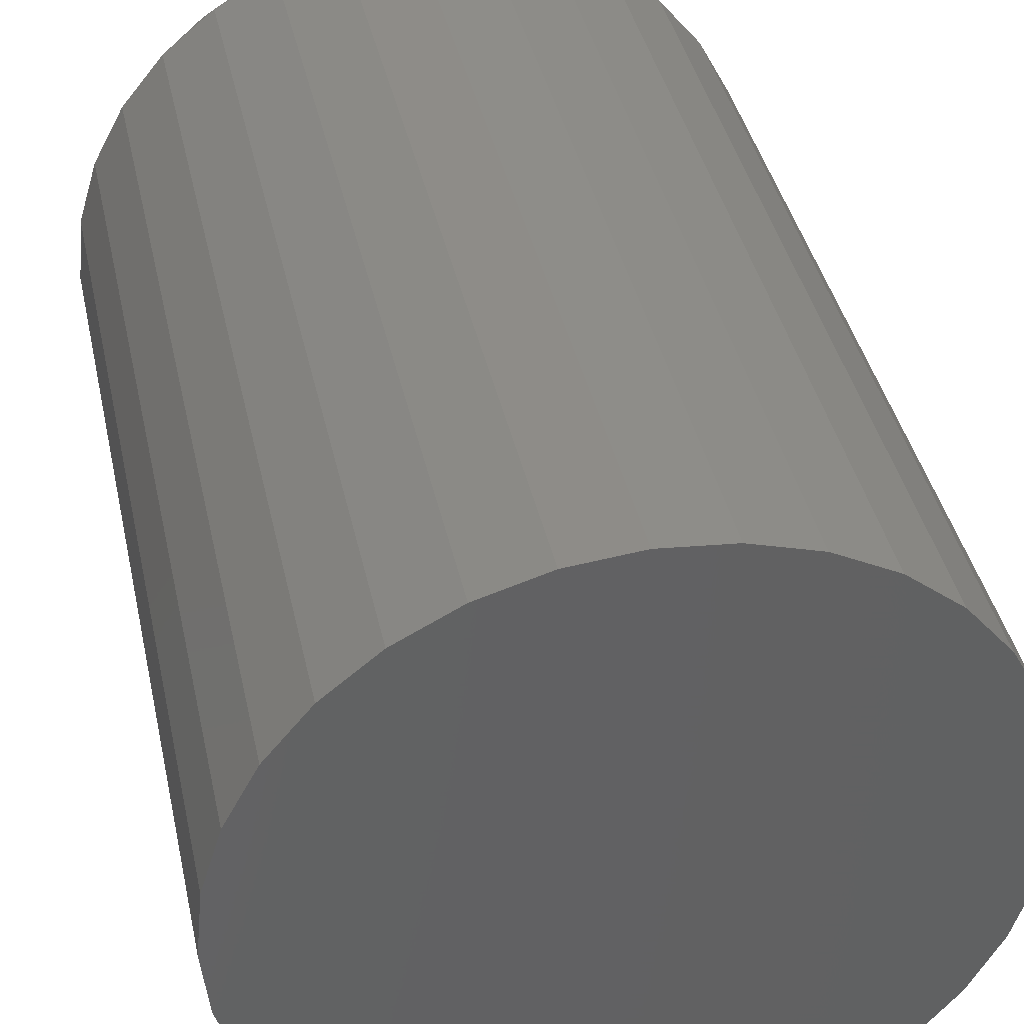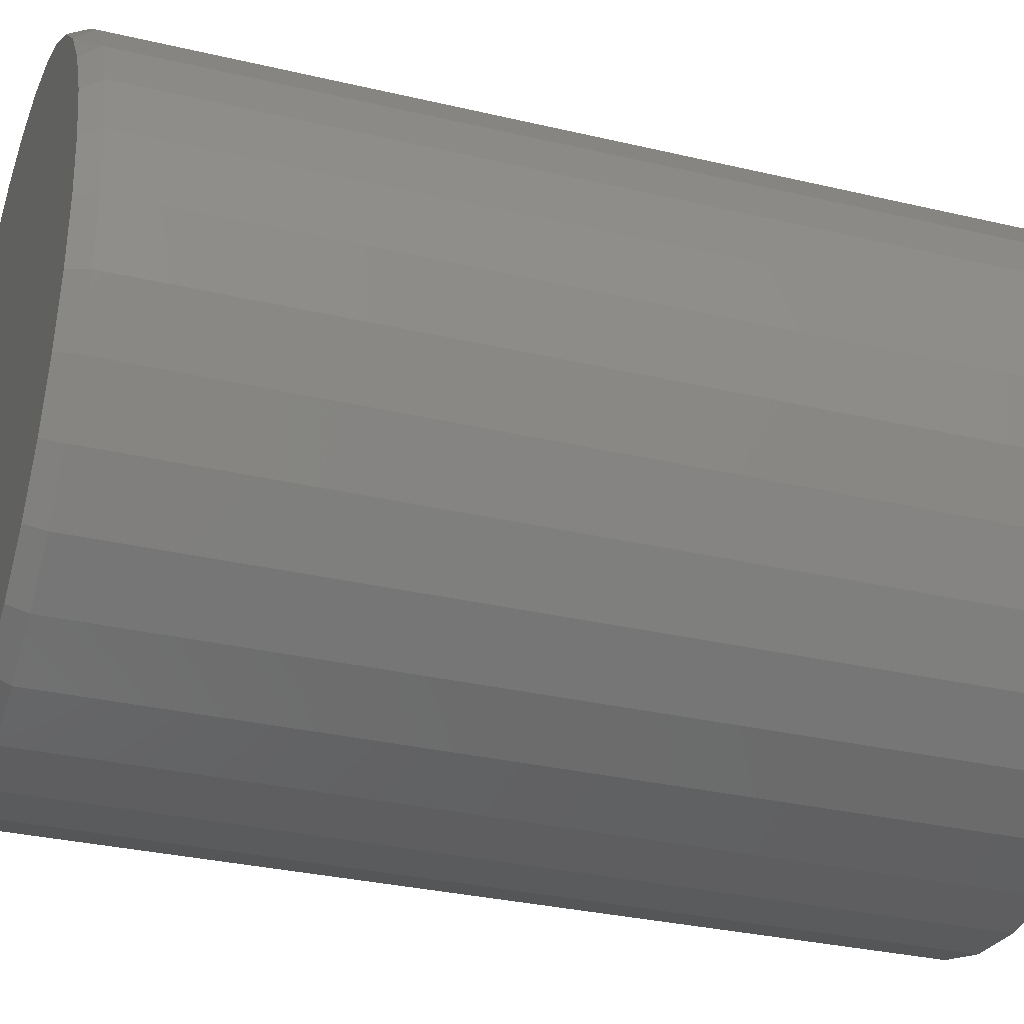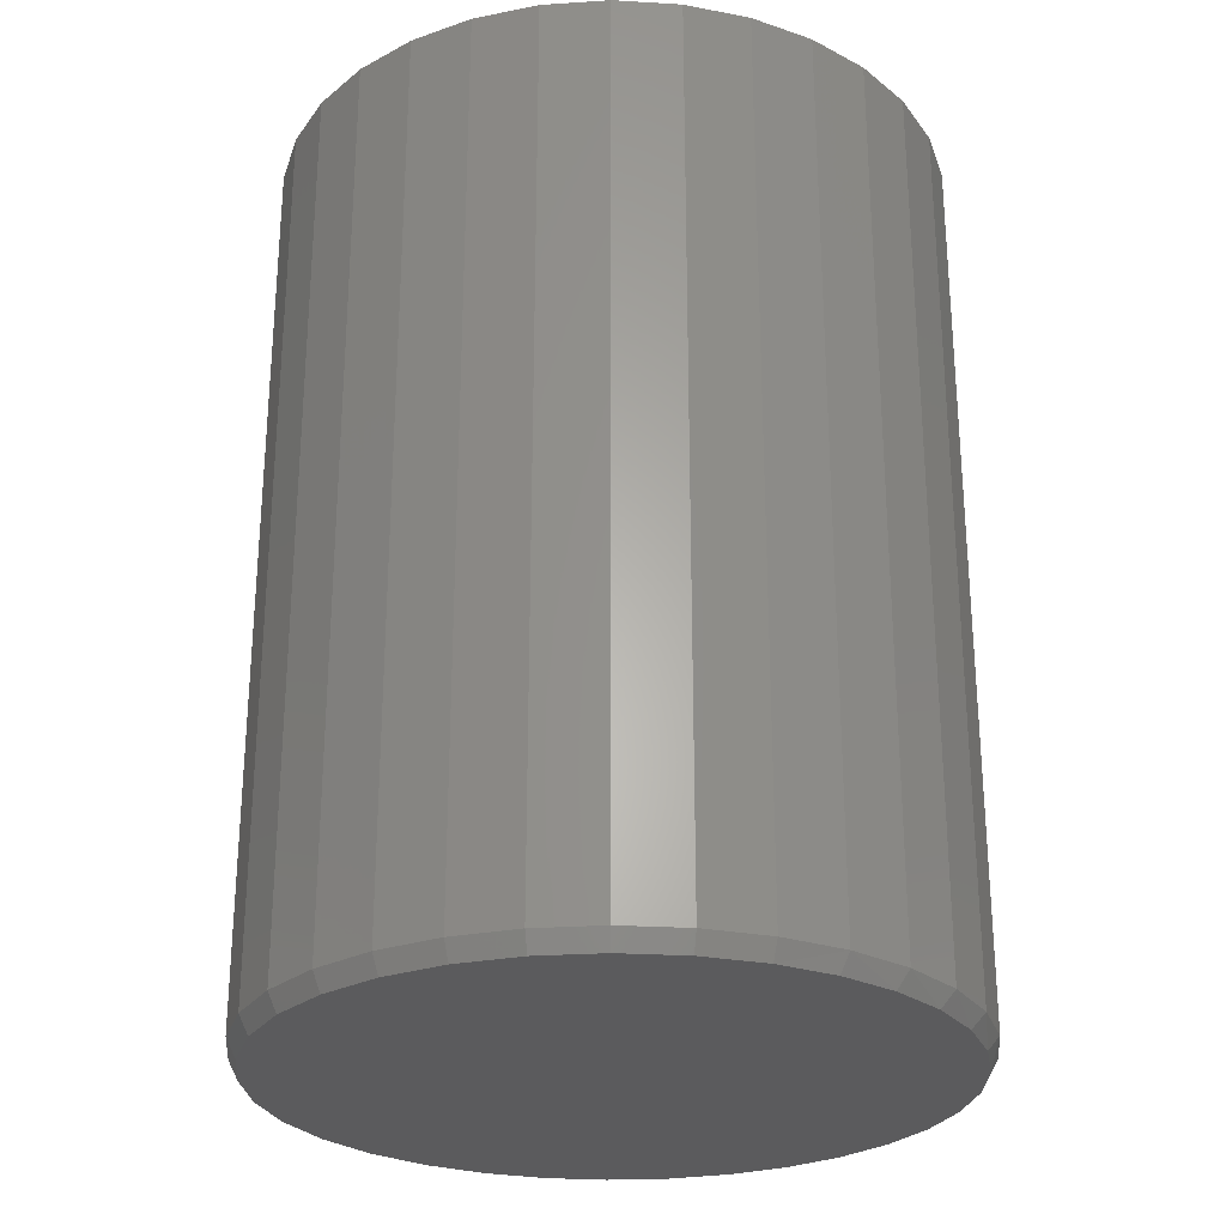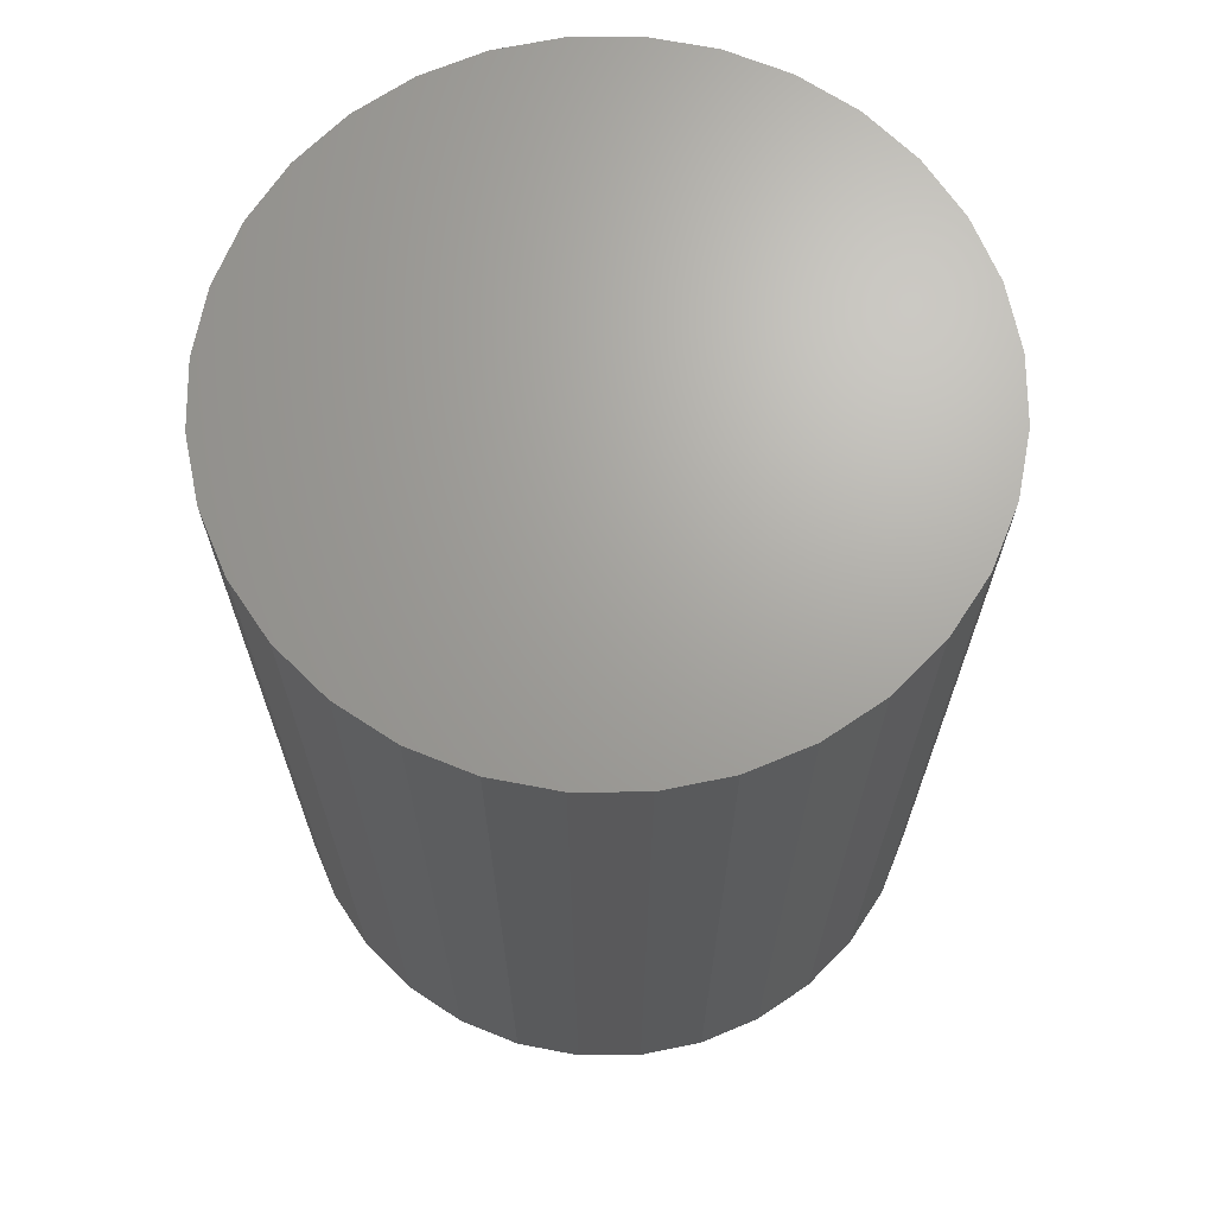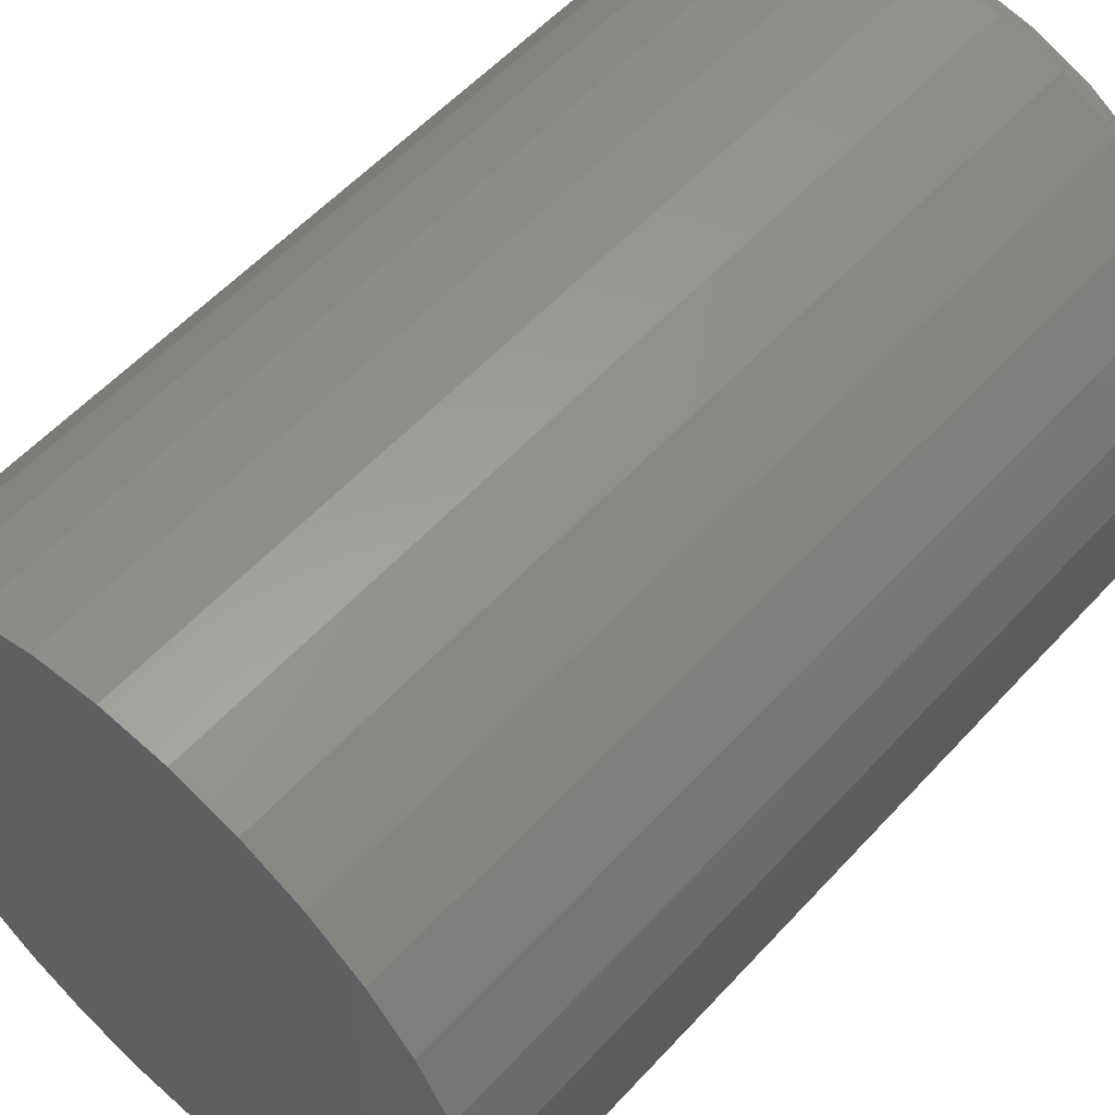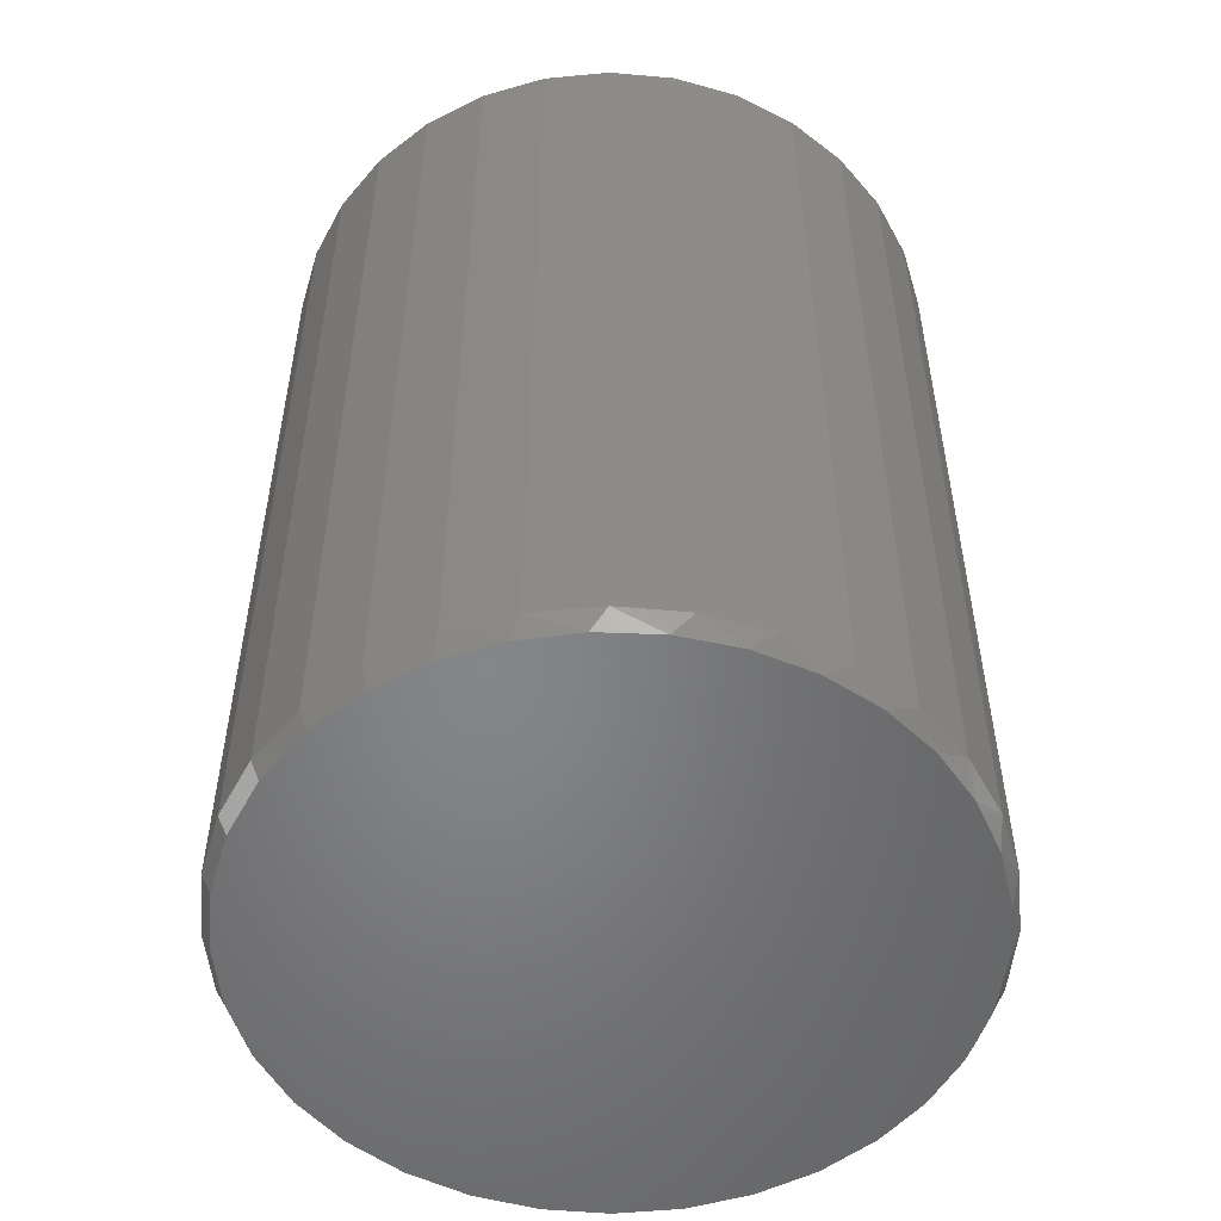
<metadata>
{"format":"stl","ext":"stl","renderer":"f3d","projection":"perspective","resolution":1024,"background":"white","views":[{"elev":39.6,"azim":-12.1,"up":"+Y"},{"elev":-31.2,"azim":-108.7,"up":"+Y"},{"elev":-26.9,"azim":67.8,"up":"+Z"},{"elev":67.9,"azim":-163.5,"up":"+Z"},{"elev":56.3,"azim":41.7,"up":"+Y"},{"elev":-52.8,"azim":135.2,"up":"+Z"}]}
</metadata>
<code>
# stl→obj: 97 verts, 190 faces
v -0.06657 0.2583 0
v -0.01787 0.2674 0
v 0.03168 0.2674 0
v 0.08039 0.2583 0
v 0.006908 -0.2685 0
v -0.04547 -0.2633 0
v 0.05929 -0.2633 0
v -0.09584 -0.2481 0
v 0.1097 -0.2481 0
v -0.1423 -0.2233 0
v 0.1561 -0.2233 0
v -0.183 -0.1899 0
v 0.1968 -0.1899 0
v -0.2163 -0.1492 0
v 0.2302 -0.1492 0
v -0.2412 -0.1028 0
v 0.255 -0.1028 0
v -0.2564 -0.05238 0
v 0.2703 -0.05238 0
v -0.2616 -1.366e-06 0
v 0.2754 -1.578e-16 0
v -0.257 0.04934 0
v 0.2708 0.04934 0
v -0.2435 0.09699 0
v 0.2573 0.09699 0
v -0.2214 0.1413 0
v 0.2352 0.1413 0
v -0.1915 0.1809 0
v 0.2053 0.1809 0
v -0.1549 0.2143 0
v 0.1687 0.2143 0
v -0.1128 0.2404 0
v 0.1266 0.2404 0
v 0.2832 -6.768e-17 0.01562
v 0.2832 0 0.75
v 0.2779 -0.05391 0.01562
v 0.2779 -0.05391 0.75
v 0.2622 -0.1057 0.01562
v 0.2622 -0.1057 0.75
v 0.2367 -0.1535 0.01562
v 0.2367 -0.1535 0.75
v 0.2023 -0.1954 0.01562
v 0.2023 -0.1954 0.75
v 0.1604 -0.2297 0.01562
v 0.1604 -0.2297 0.75
v 0.1126 -0.2553 0.01562
v 0.1126 -0.2553 0.75
v 0.06081 -0.271 0.01562
v 0.06081 -0.271 0.75
v 0.006908 -0.2763 0.01562
v 0.006908 -0.2763 0.75
v -0.047 -0.271 0.01562
v -0.047 -0.271 0.75
v -0.09883 -0.2553 0.01562
v -0.09883 -0.2553 0.75
v -0.1466 -0.2297 0.01562
v -0.1466 -0.2297 0.75
v -0.1885 -0.1954 0.01562
v -0.1885 -0.1954 0.75
v -0.2228 -0.1535 0.01562
v -0.2228 -0.1535 0.75
v -0.2484 -0.1057 0.01562
v -0.2484 -0.1057 0.75
v -0.2641 -0.05391 0.01562
v -0.2641 -0.05391 0.75
v -0.2694 3.384e-17 0.01562
v -0.2694 3.384e-17 0.75
v -0.2641 0.05391 0.01562
v -0.2641 0.05391 0.75
v -0.2484 0.1057 0.01562
v -0.2484 0.1057 0.75
v -0.2228 0.1535 0.01562
v -0.2228 0.1535 0.75
v -0.1885 0.1954 0.01562
v -0.1885 0.1954 0.75
v -0.1466 0.2297 0.01562
v -0.1466 0.2297 0.75
v -0.09883 0.2553 0.01562
v -0.09883 0.2553 0.75
v -0.047 0.271 0.01562
v -0.047 0.271 0.75
v 0.006908 0.2763 0.01562
v 0.006908 0.2763 0.75
v 0.06081 0.271 0.01562
v 0.06081 0.271 0.75
v 0.1126 0.2553 0.01562
v 0.1126 0.2553 0.75
v 0.1604 0.2297 0.01562
v 0.1604 0.2297 0.75
v 0.2023 0.1954 0.01562
v 0.2023 0.1954 0.75
v 0.2367 0.1535 0.01562
v 0.2367 0.1535 0.75
v 0.2622 0.1057 0.01562
v 0.2622 0.1057 0.75
v 0.2779 0.05391 0.01562
v 0.2779 0.05391 0.75
f 1 2 3
f 4 1 3
f 5 6 7
f 7 6 8
f 7 8 9
f 9 8 10
f 9 10 11
f 11 10 12
f 11 12 13
f 13 12 14
f 13 14 15
f 15 14 16
f 15 16 17
f 17 16 18
f 17 18 19
f 19 18 20
f 19 20 21
f 21 20 22
f 21 22 23
f 23 22 24
f 23 24 25
f 25 24 26
f 25 26 27
f 27 26 28
f 27 28 29
f 29 28 30
f 29 30 31
f 31 30 32
f 31 32 33
f 33 32 1
f 33 1 4
f 34 35 36
f 36 35 37
f 36 37 38
f 38 37 39
f 38 39 40
f 40 39 41
f 40 41 42
f 42 41 43
f 42 43 44
f 44 43 45
f 44 45 46
f 46 45 47
f 46 47 48
f 48 47 49
f 48 49 50
f 50 49 51
f 50 51 52
f 52 51 53
f 52 53 54
f 54 53 55
f 54 55 56
f 56 55 57
f 56 57 58
f 58 57 59
f 58 59 60
f 60 59 61
f 60 61 62
f 62 61 63
f 62 63 64
f 64 63 65
f 64 65 66
f 66 65 67
f 66 67 68
f 68 67 69
f 68 69 70
f 70 69 71
f 70 71 72
f 72 71 73
f 72 73 74
f 74 73 75
f 74 75 76
f 76 75 77
f 76 77 78
f 78 77 79
f 78 79 80
f 80 79 81
f 80 81 82
f 82 81 83
f 82 83 84
f 84 83 85
f 84 85 86
f 86 85 87
f 86 87 88
f 88 87 89
f 88 89 90
f 90 89 91
f 90 91 92
f 92 91 93
f 92 93 94
f 94 93 95
f 94 95 96
f 96 95 97
f 96 97 34
f 34 97 35
f 25 94 96
f 27 92 94
f 27 94 25
f 29 90 92
f 29 92 27
f 31 88 90
f 31 90 29
f 33 86 88
f 33 88 31
f 4 84 86
f 4 86 33
f 3 82 84
f 3 84 4
f 80 2 1
f 80 82 2
f 2 82 3
f 78 1 32
f 78 80 1
f 76 32 30
f 76 78 32
f 74 30 28
f 74 76 30
f 28 26 72
f 72 74 28
f 26 24 70
f 70 72 26
f 68 70 24
f 34 21 96
f 96 21 23
f 96 23 25
f 20 66 22
f 22 66 68
f 22 68 24
f 21 34 19
f 19 34 36
f 19 36 17
f 17 36 38
f 17 38 15
f 15 38 40
f 15 40 13
f 13 40 42
f 13 42 11
f 11 42 44
f 11 44 9
f 9 44 46
f 9 46 7
f 7 46 48
f 7 48 5
f 5 48 50
f 5 50 6
f 6 50 52
f 6 52 8
f 8 52 54
f 8 54 10
f 10 54 56
f 10 56 12
f 12 56 58
f 12 58 14
f 14 58 60
f 14 60 16
f 16 60 62
f 16 62 18
f 18 62 64
f 18 64 20
f 20 64 66
f 81 85 83
f 85 81 87
f 87 81 79
f 87 79 89
f 89 79 77
f 89 77 91
f 91 77 75
f 91 75 93
f 93 75 73
f 93 73 95
f 95 73 71
f 95 71 97
f 97 71 69
f 97 69 35
f 35 69 67
f 35 67 37
f 37 67 65
f 37 65 39
f 39 65 63
f 39 63 41
f 41 63 61
f 41 61 43
f 43 61 59
f 43 59 45
f 45 59 57
f 45 57 47
f 47 57 55
f 47 55 49
f 49 55 53
f 49 53 51

</code>
